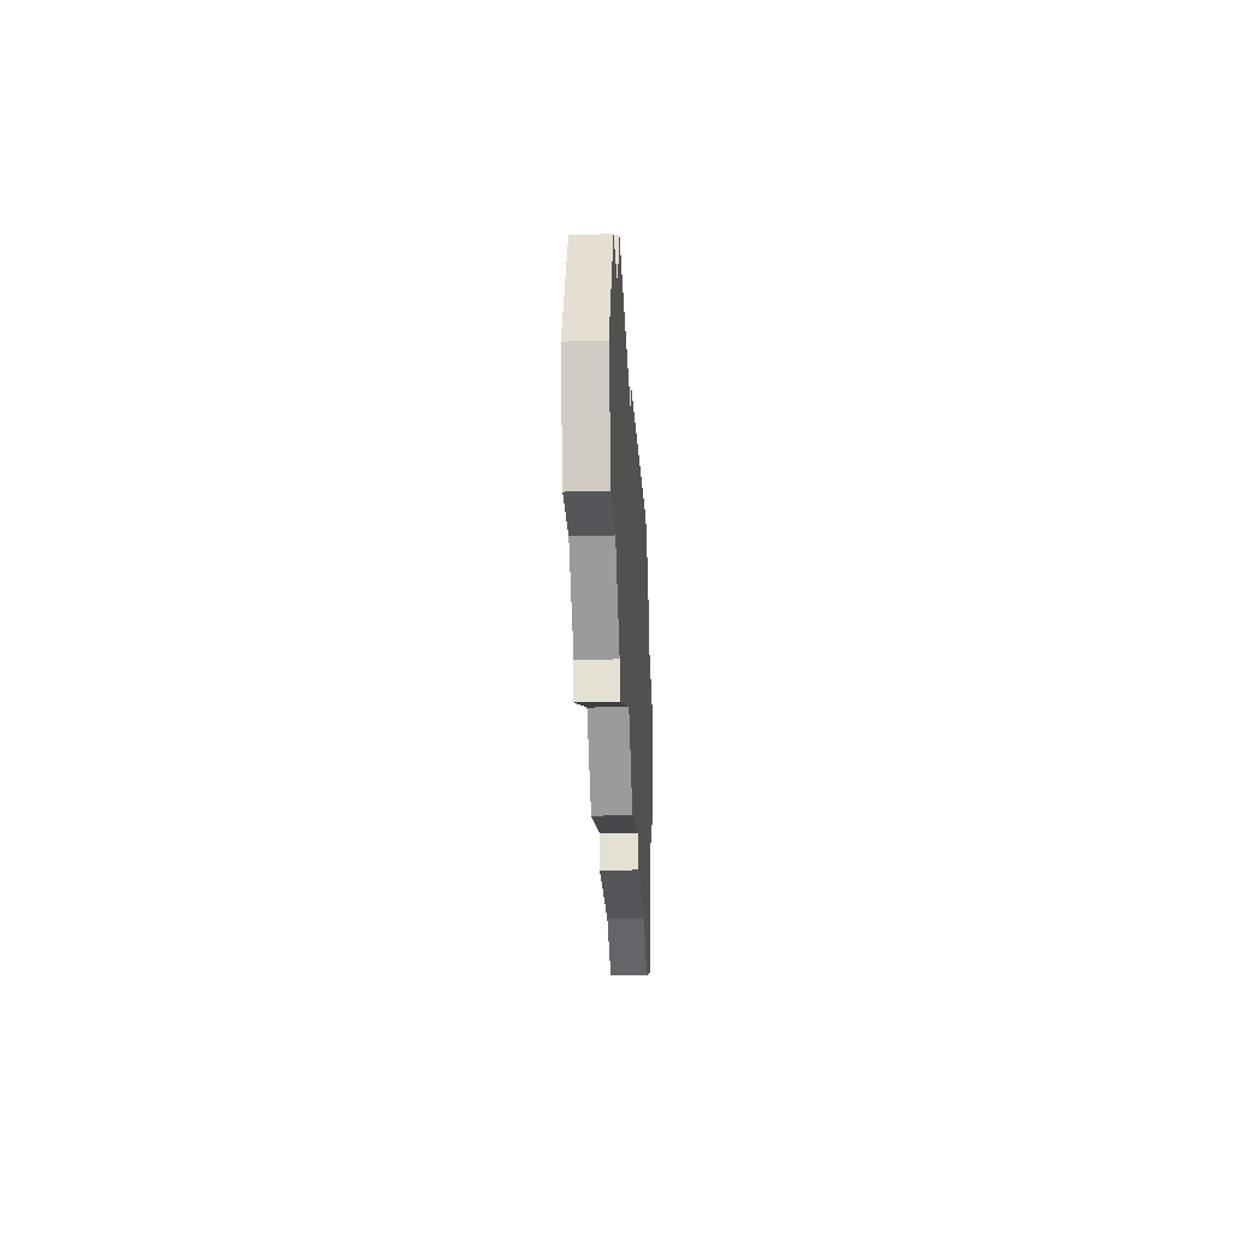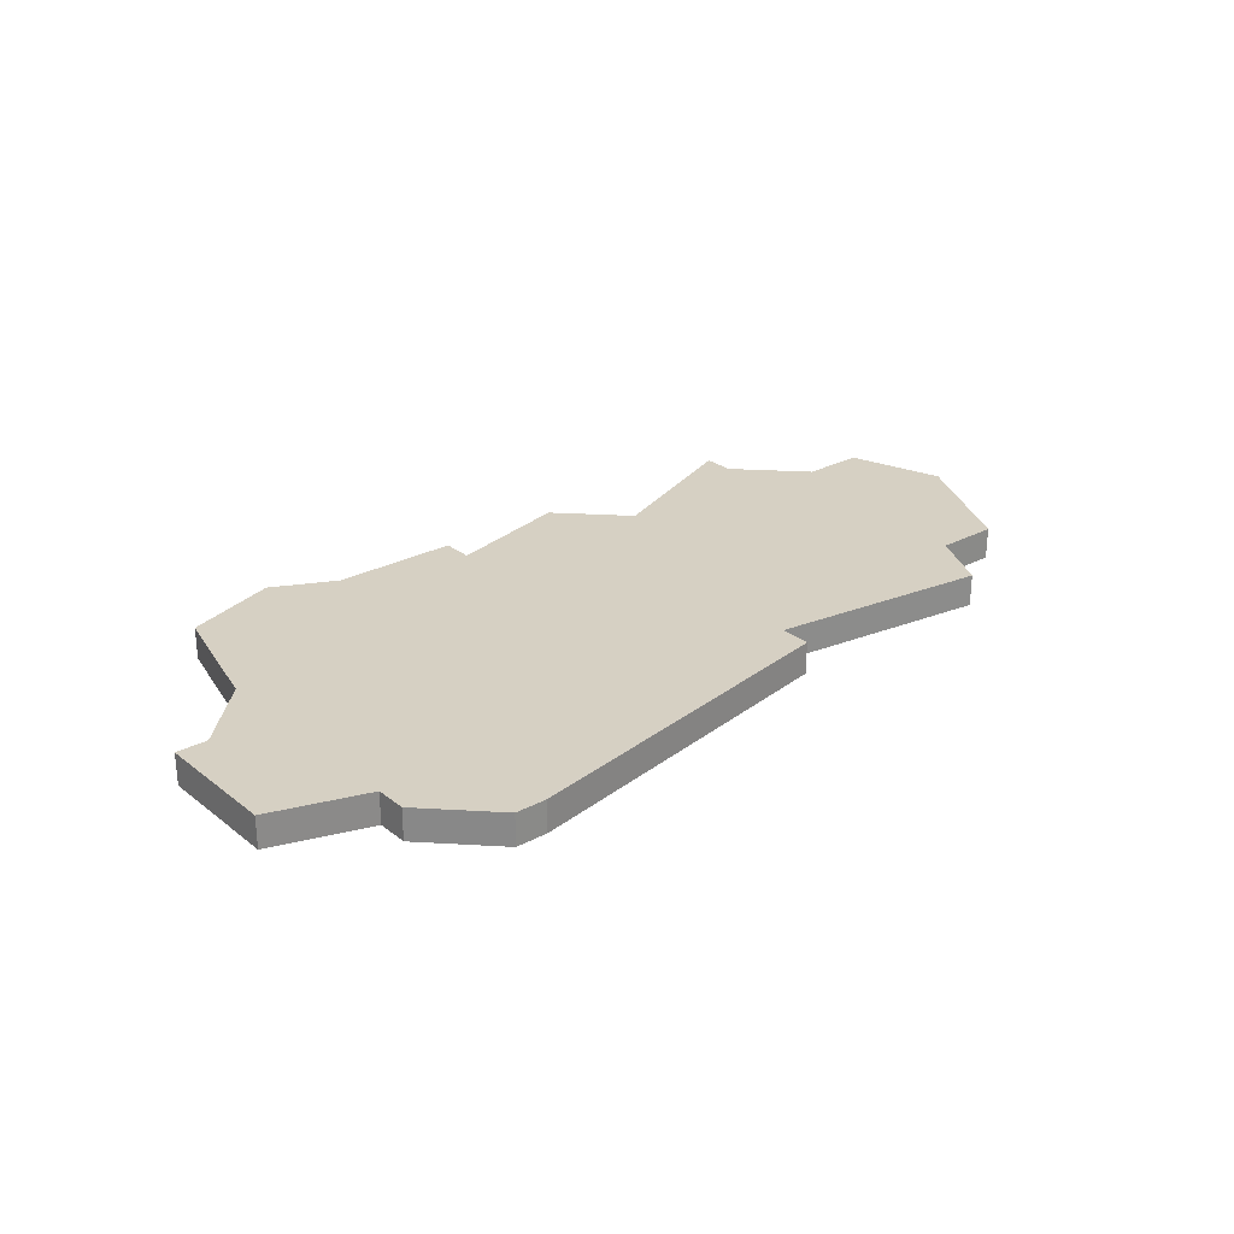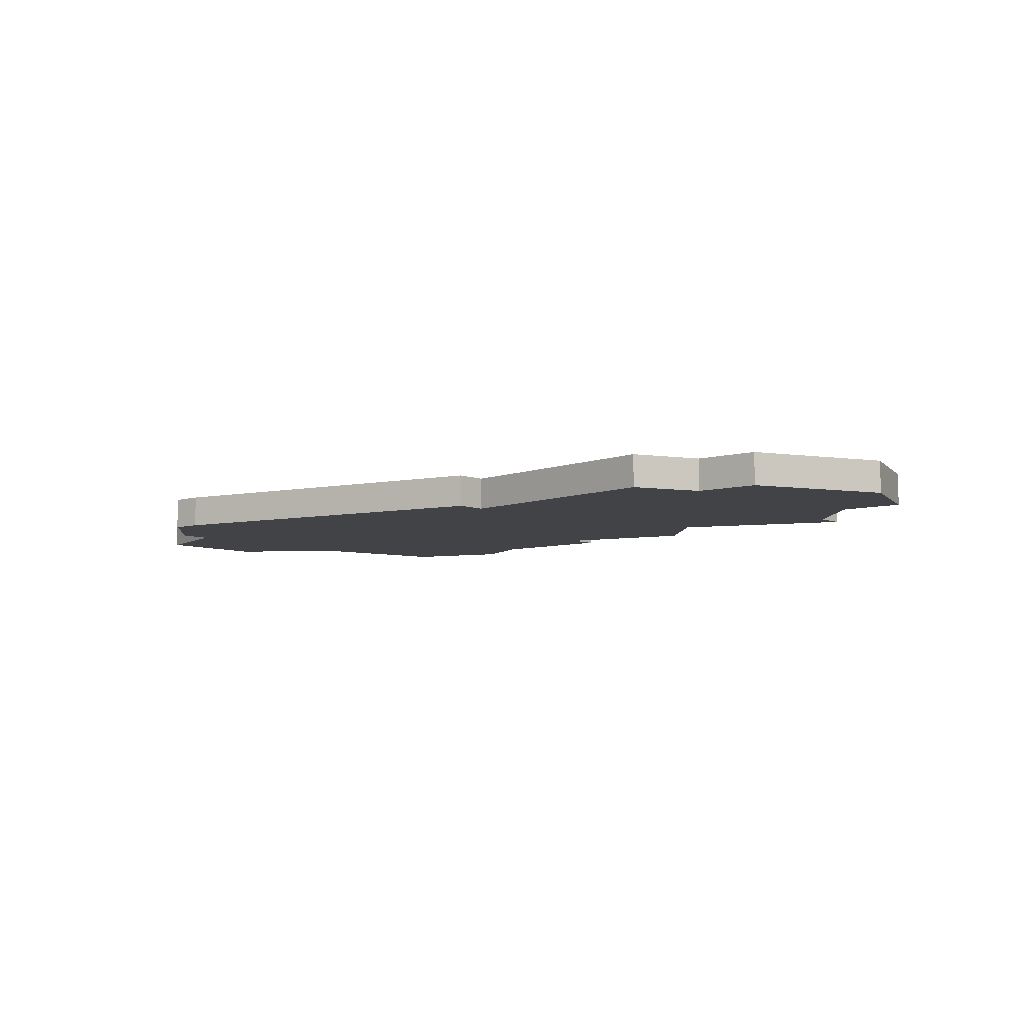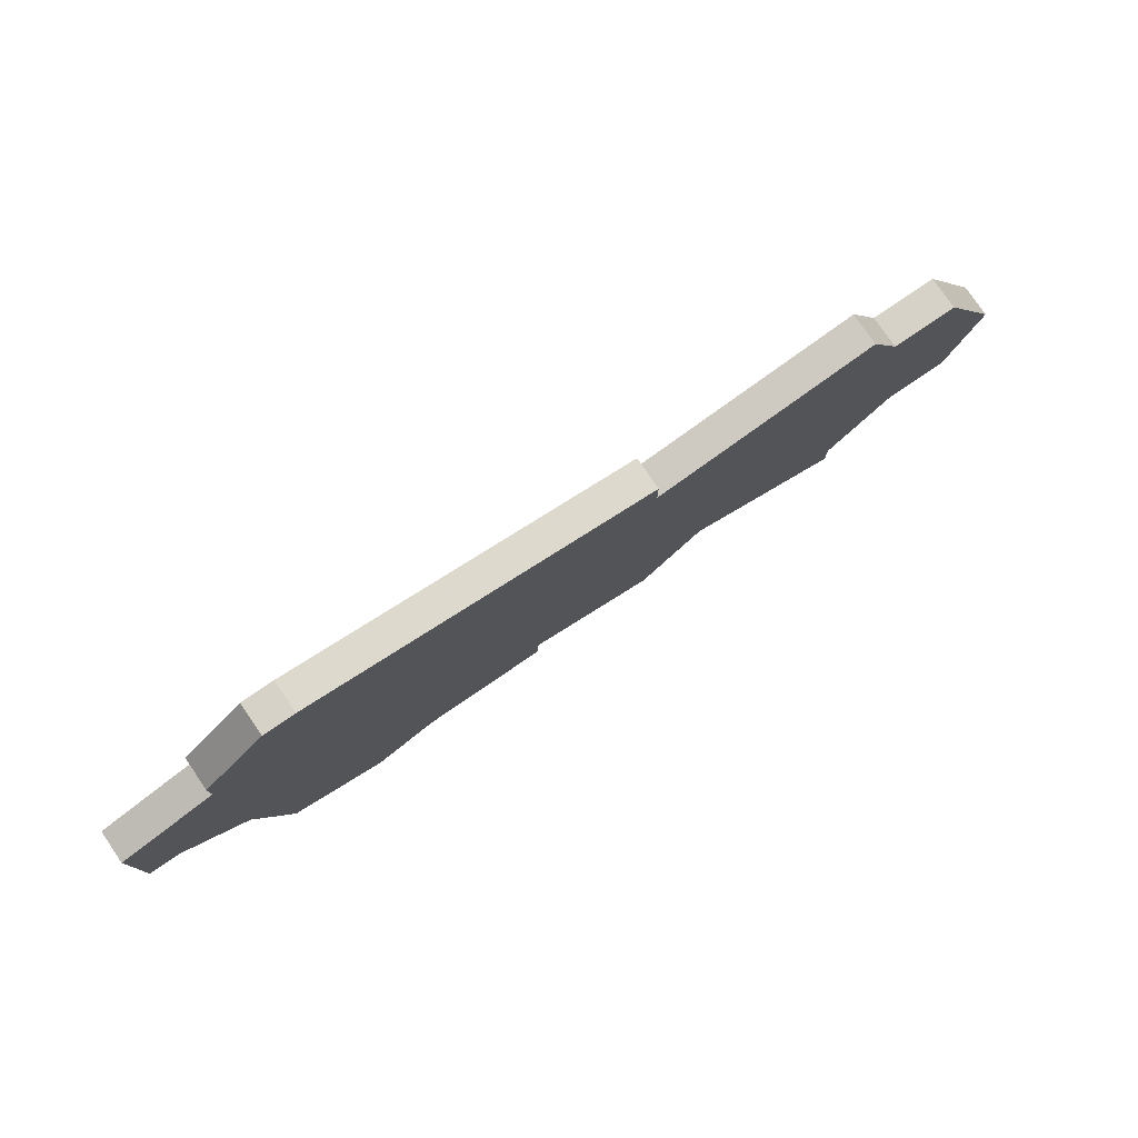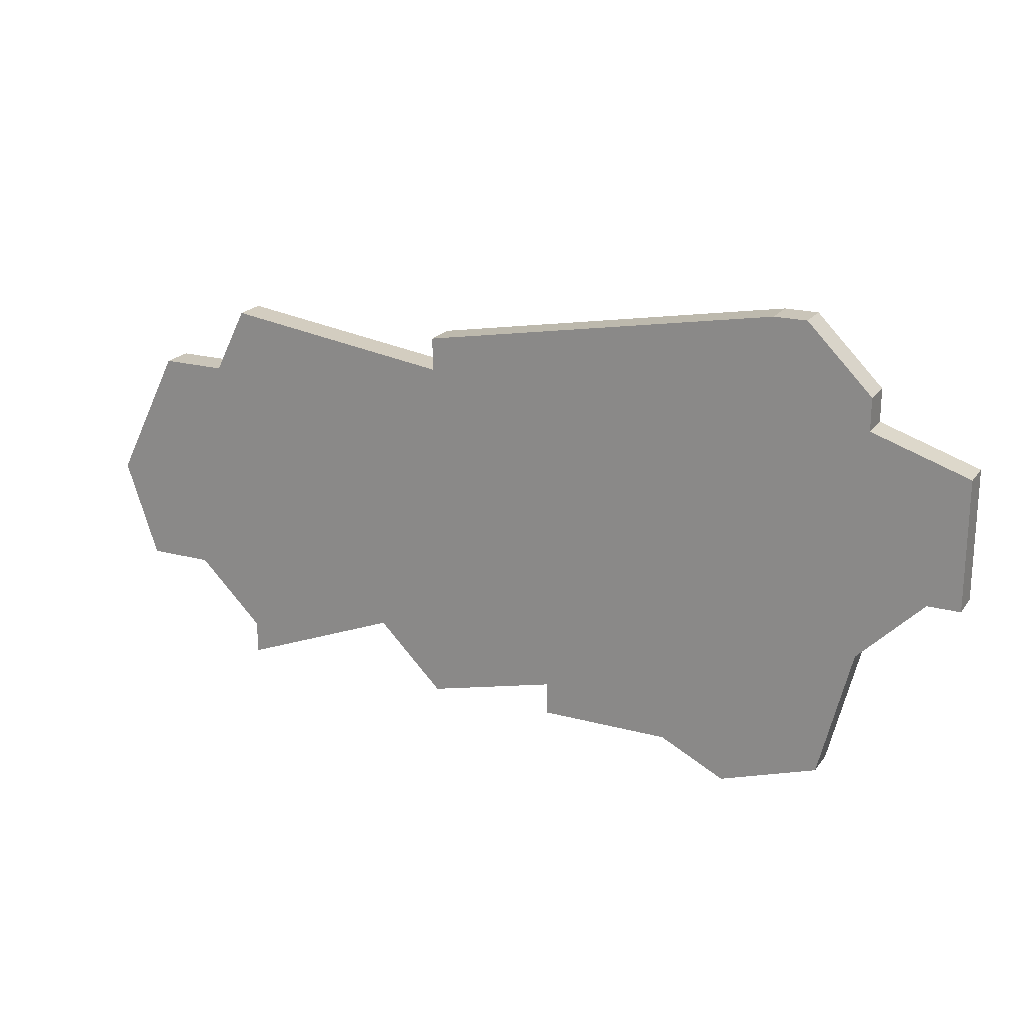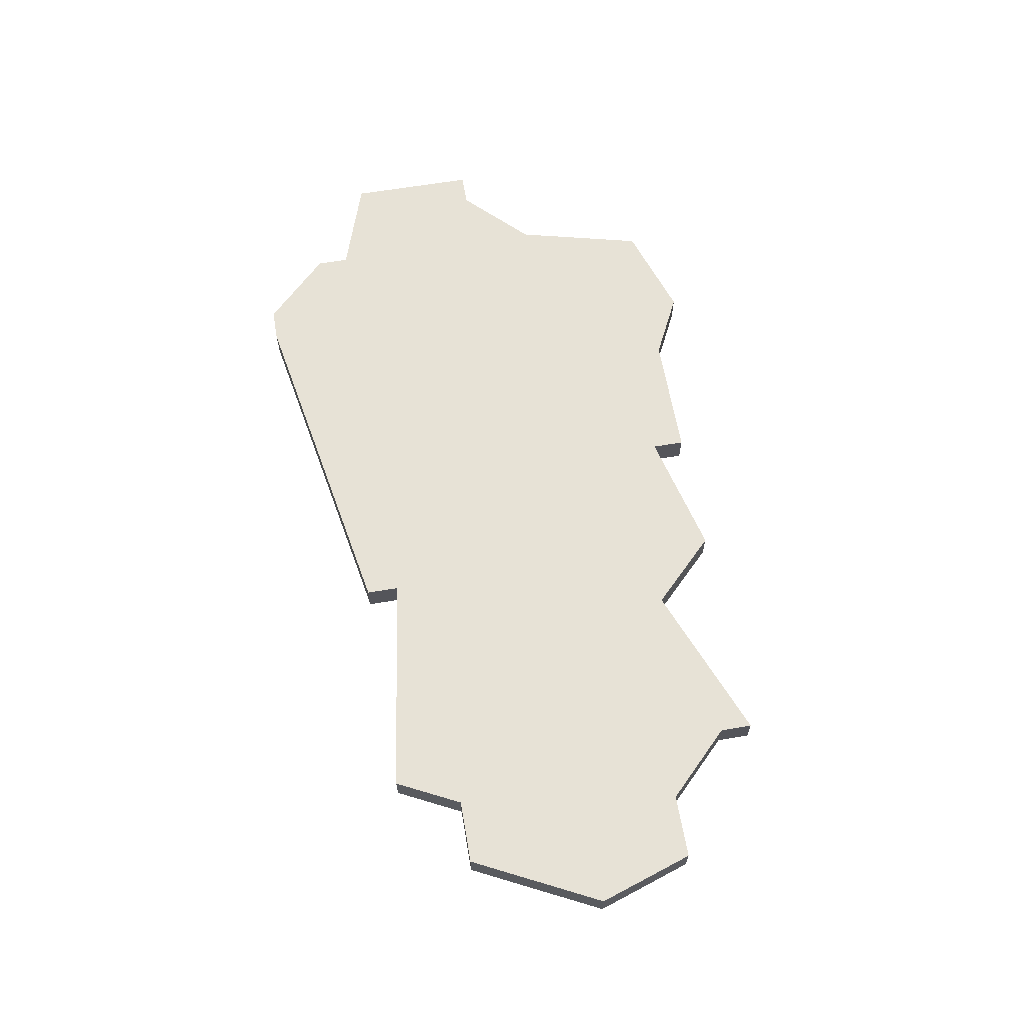
<metadata>
{"format":"obj","ext":"obj","renderer":"f3d","projection":"perspective","resolution":1024,"background":"white","views":[{"elev":-25.2,"azim":-87.4,"up":"+Y"},{"elev":26.5,"azim":140.3,"up":"+Z"},{"elev":-6.9,"azim":-139.5,"up":"+Z"},{"elev":78.2,"azim":145.7,"up":"+Y"},{"elev":20.7,"azim":25.9,"up":"+Y"},{"elev":63.3,"azim":-99.7,"up":"+Z"}]}
</metadata>
<code>
v 3019 -577 0
v 3017 -581 0
v 3018 -584 0
v 3020 -584 0
v 3022 -586 0
v 3022 -587 0
v 3027 -585 0
v 3029 -587 0
v 3033 -586 0
v 3033 -587 0
v 3037 -587 0
v 3039 -588 0
v 3042 -587 0
v 3043 -583 0
v 3045 -581 0
v 3046 -581 0
v 3046 -577 0
v 3043 -576 0
v 3043 -575 0
v 3041 -573 0
v 3040 -573 0
v 3029 -575 0
v 3029 -576 0
v 3022 -575 0
v 3021 -577 0
v 3019 -577 1
v 3017 -581 1
v 3018 -584 1
v 3020 -584 1
v 3022 -586 1
v 3022 -587 1
v 3027 -585 1
v 3029 -587 1
v 3033 -586 1
v 3033 -587 1
v 3037 -587 1
v 3039 -588 1
v 3042 -587 1
v 3043 -583 1
v 3045 -581 1
v 3046 -581 1
v 3046 -577 1
v 3043 -576 1
v 3043 -575 1
v 3041 -573 1
v 3040 -573 1
v 3029 -575 1
v 3029 -576 1
v 3022 -575 1
v 3021 -577 1
f 2 1 25
f 4 3 2
f 7 6 5
f 9 8 7
f 11 10 9
f 13 12 11
f 17 16 15
f 20 19 18
f 22 21 20
f 25 24 23
f 4 2 25
f 7 5 4
f 13 11 9
f 17 15 14
f 22 20 18
f 4 25 23
f 13 9 7
f 18 17 14
f 23 22 18
f 7 4 23
f 14 13 7
f 23 18 14
f 14 7 23
f 50 26 27
f 27 28 29
f 30 31 32
f 32 33 34
f 34 35 36
f 36 37 38
f 40 41 42
f 43 44 45
f 45 46 47
f 48 49 50
f 50 27 29
f 29 30 32
f 34 36 38
f 39 40 42
f 43 45 47
f 48 50 29
f 32 34 38
f 39 42 43
f 43 47 48
f 48 29 32
f 32 38 39
f 39 43 48
f 48 32 39
f 27 26 2
f 2 26 1
f 28 27 3
f 3 27 2
f 29 28 4
f 4 28 3
f 30 29 5
f 5 29 4
f 31 30 6
f 6 30 5
f 32 31 7
f 7 31 6
f 33 32 8
f 8 32 7
f 34 33 9
f 9 33 8
f 35 34 10
f 10 34 9
f 36 35 11
f 11 35 10
f 37 36 12
f 12 36 11
f 38 37 13
f 13 37 12
f 39 38 14
f 14 38 13
f 40 39 15
f 15 39 14
f 41 40 16
f 16 40 15
f 42 41 17
f 17 41 16
f 43 42 18
f 18 42 17
f 44 43 19
f 19 43 18
f 45 44 20
f 20 44 19
f 46 45 21
f 21 45 20
f 47 46 22
f 22 46 21
f 48 47 23
f 23 47 22
f 49 48 24
f 24 48 23
f 26 50 1
f 1 50 25
f 50 49 25
f 25 49 24

</code>
